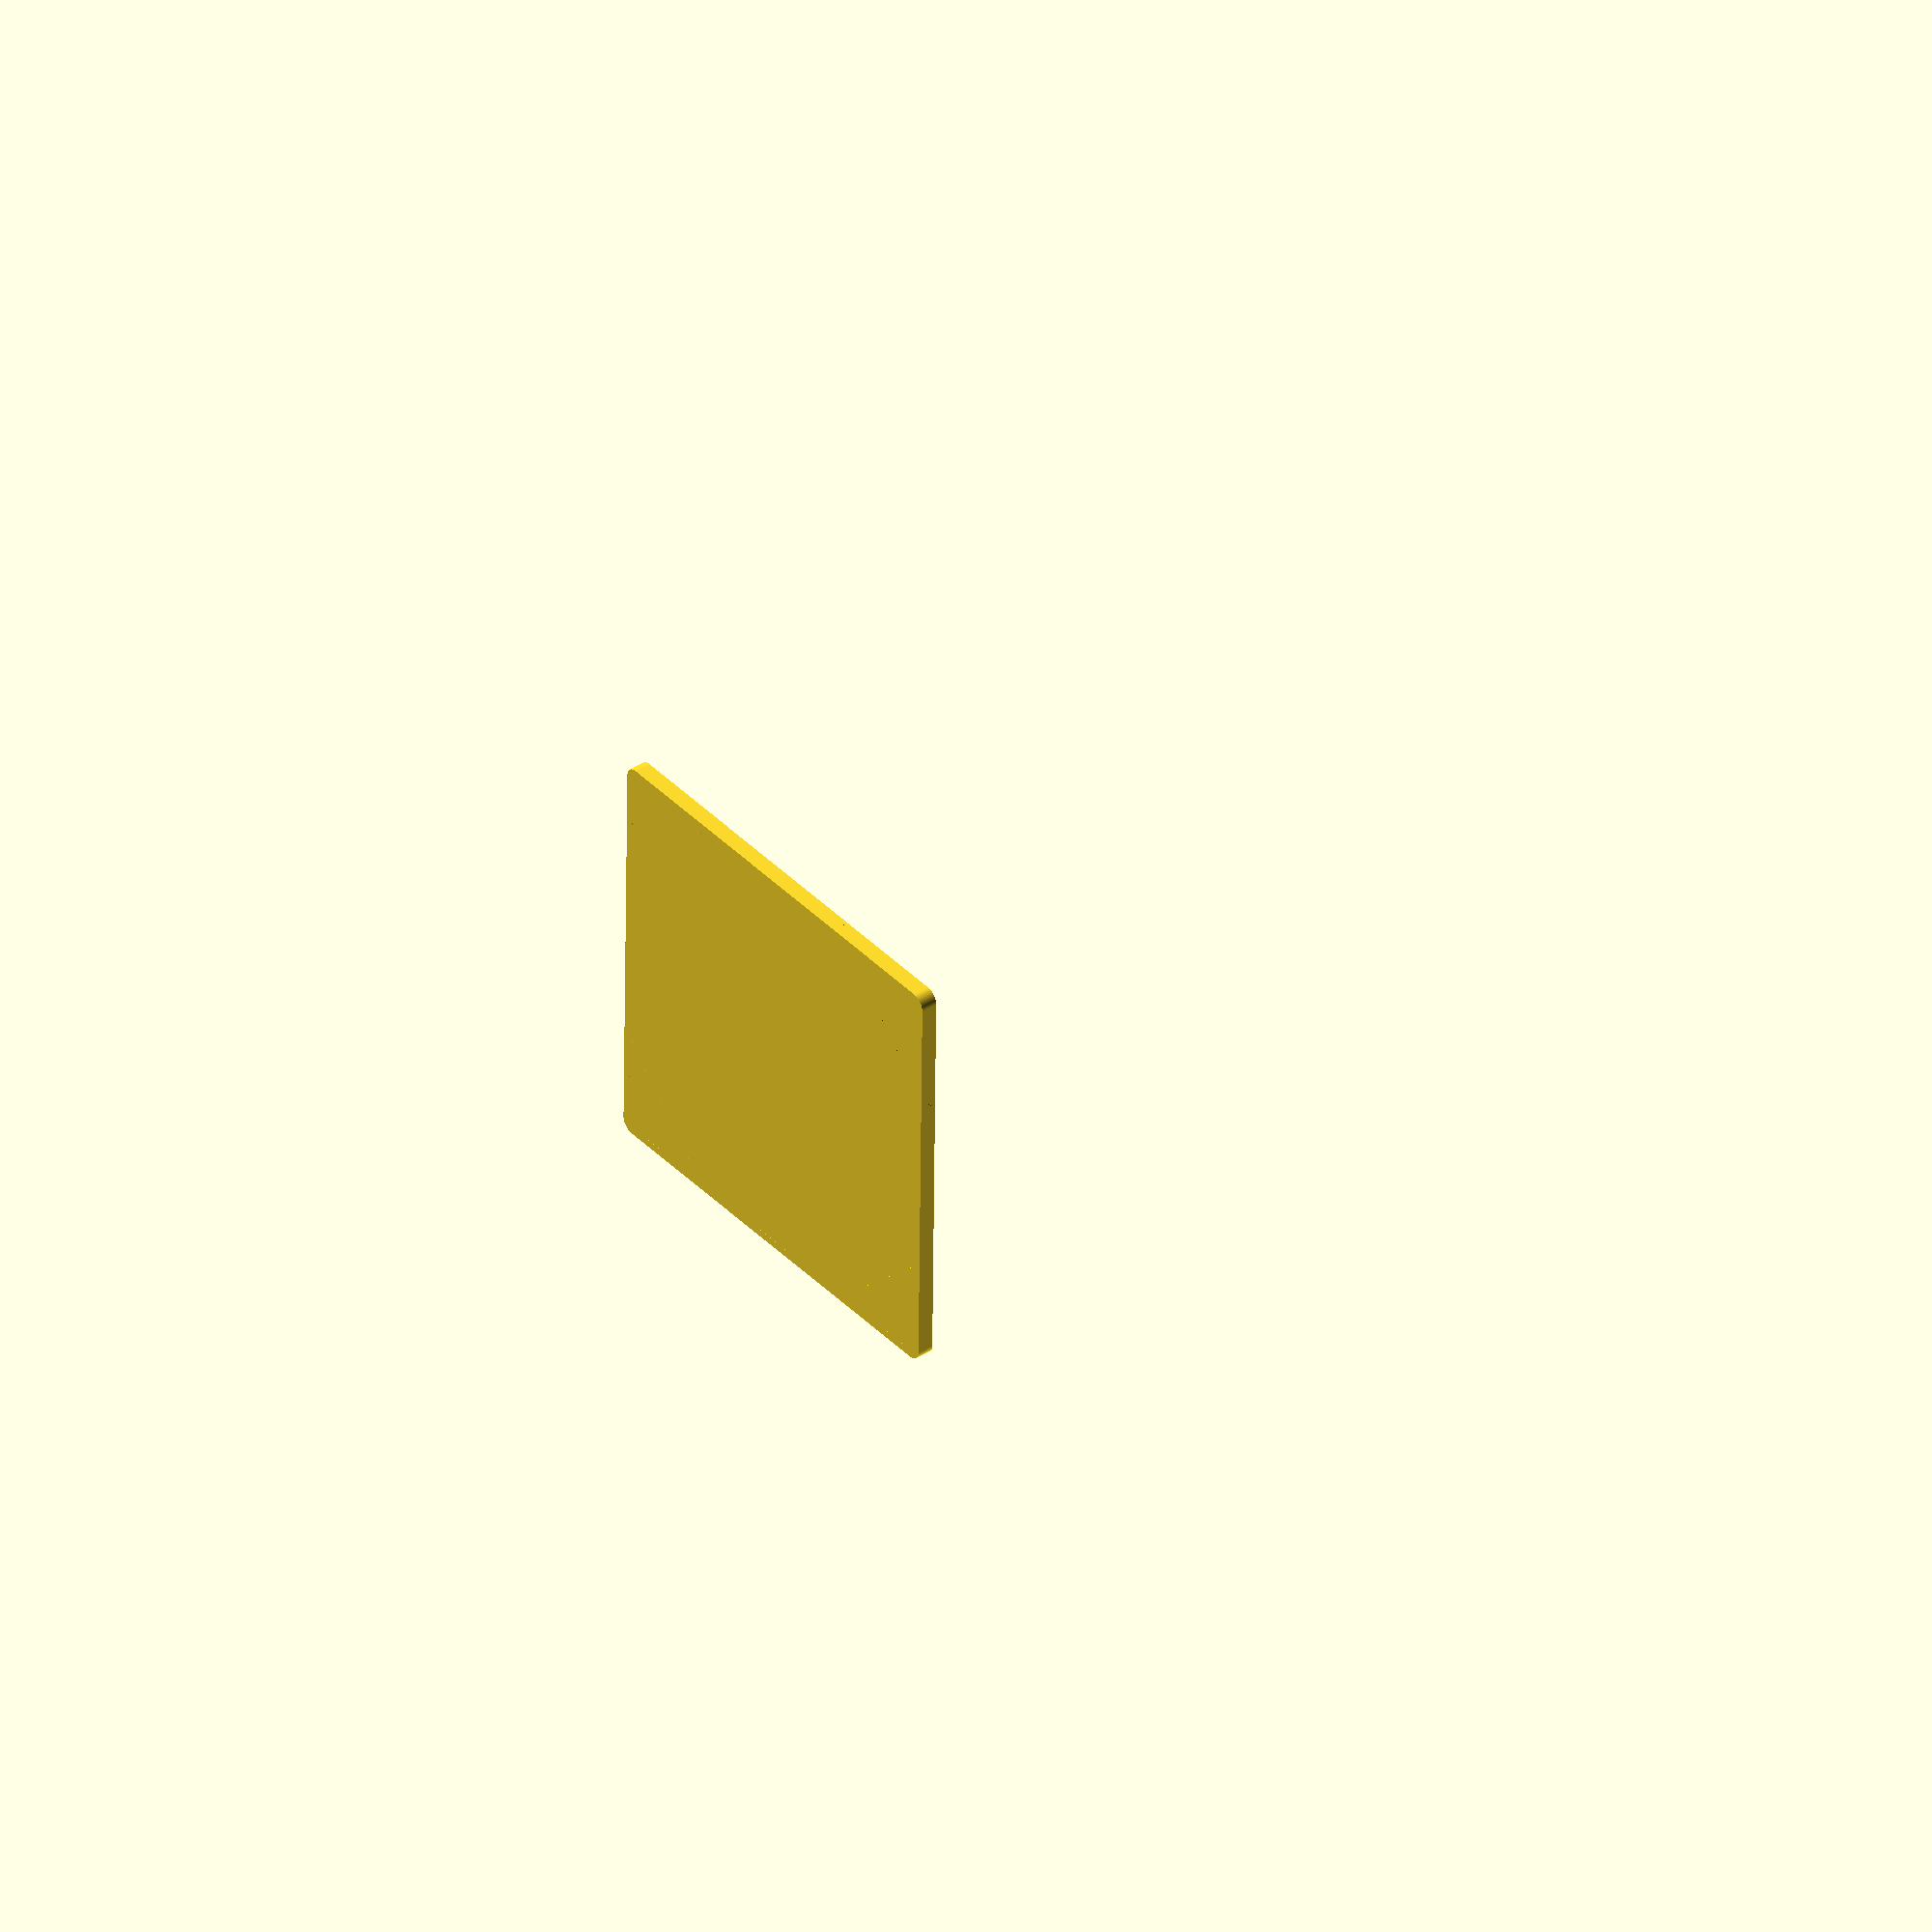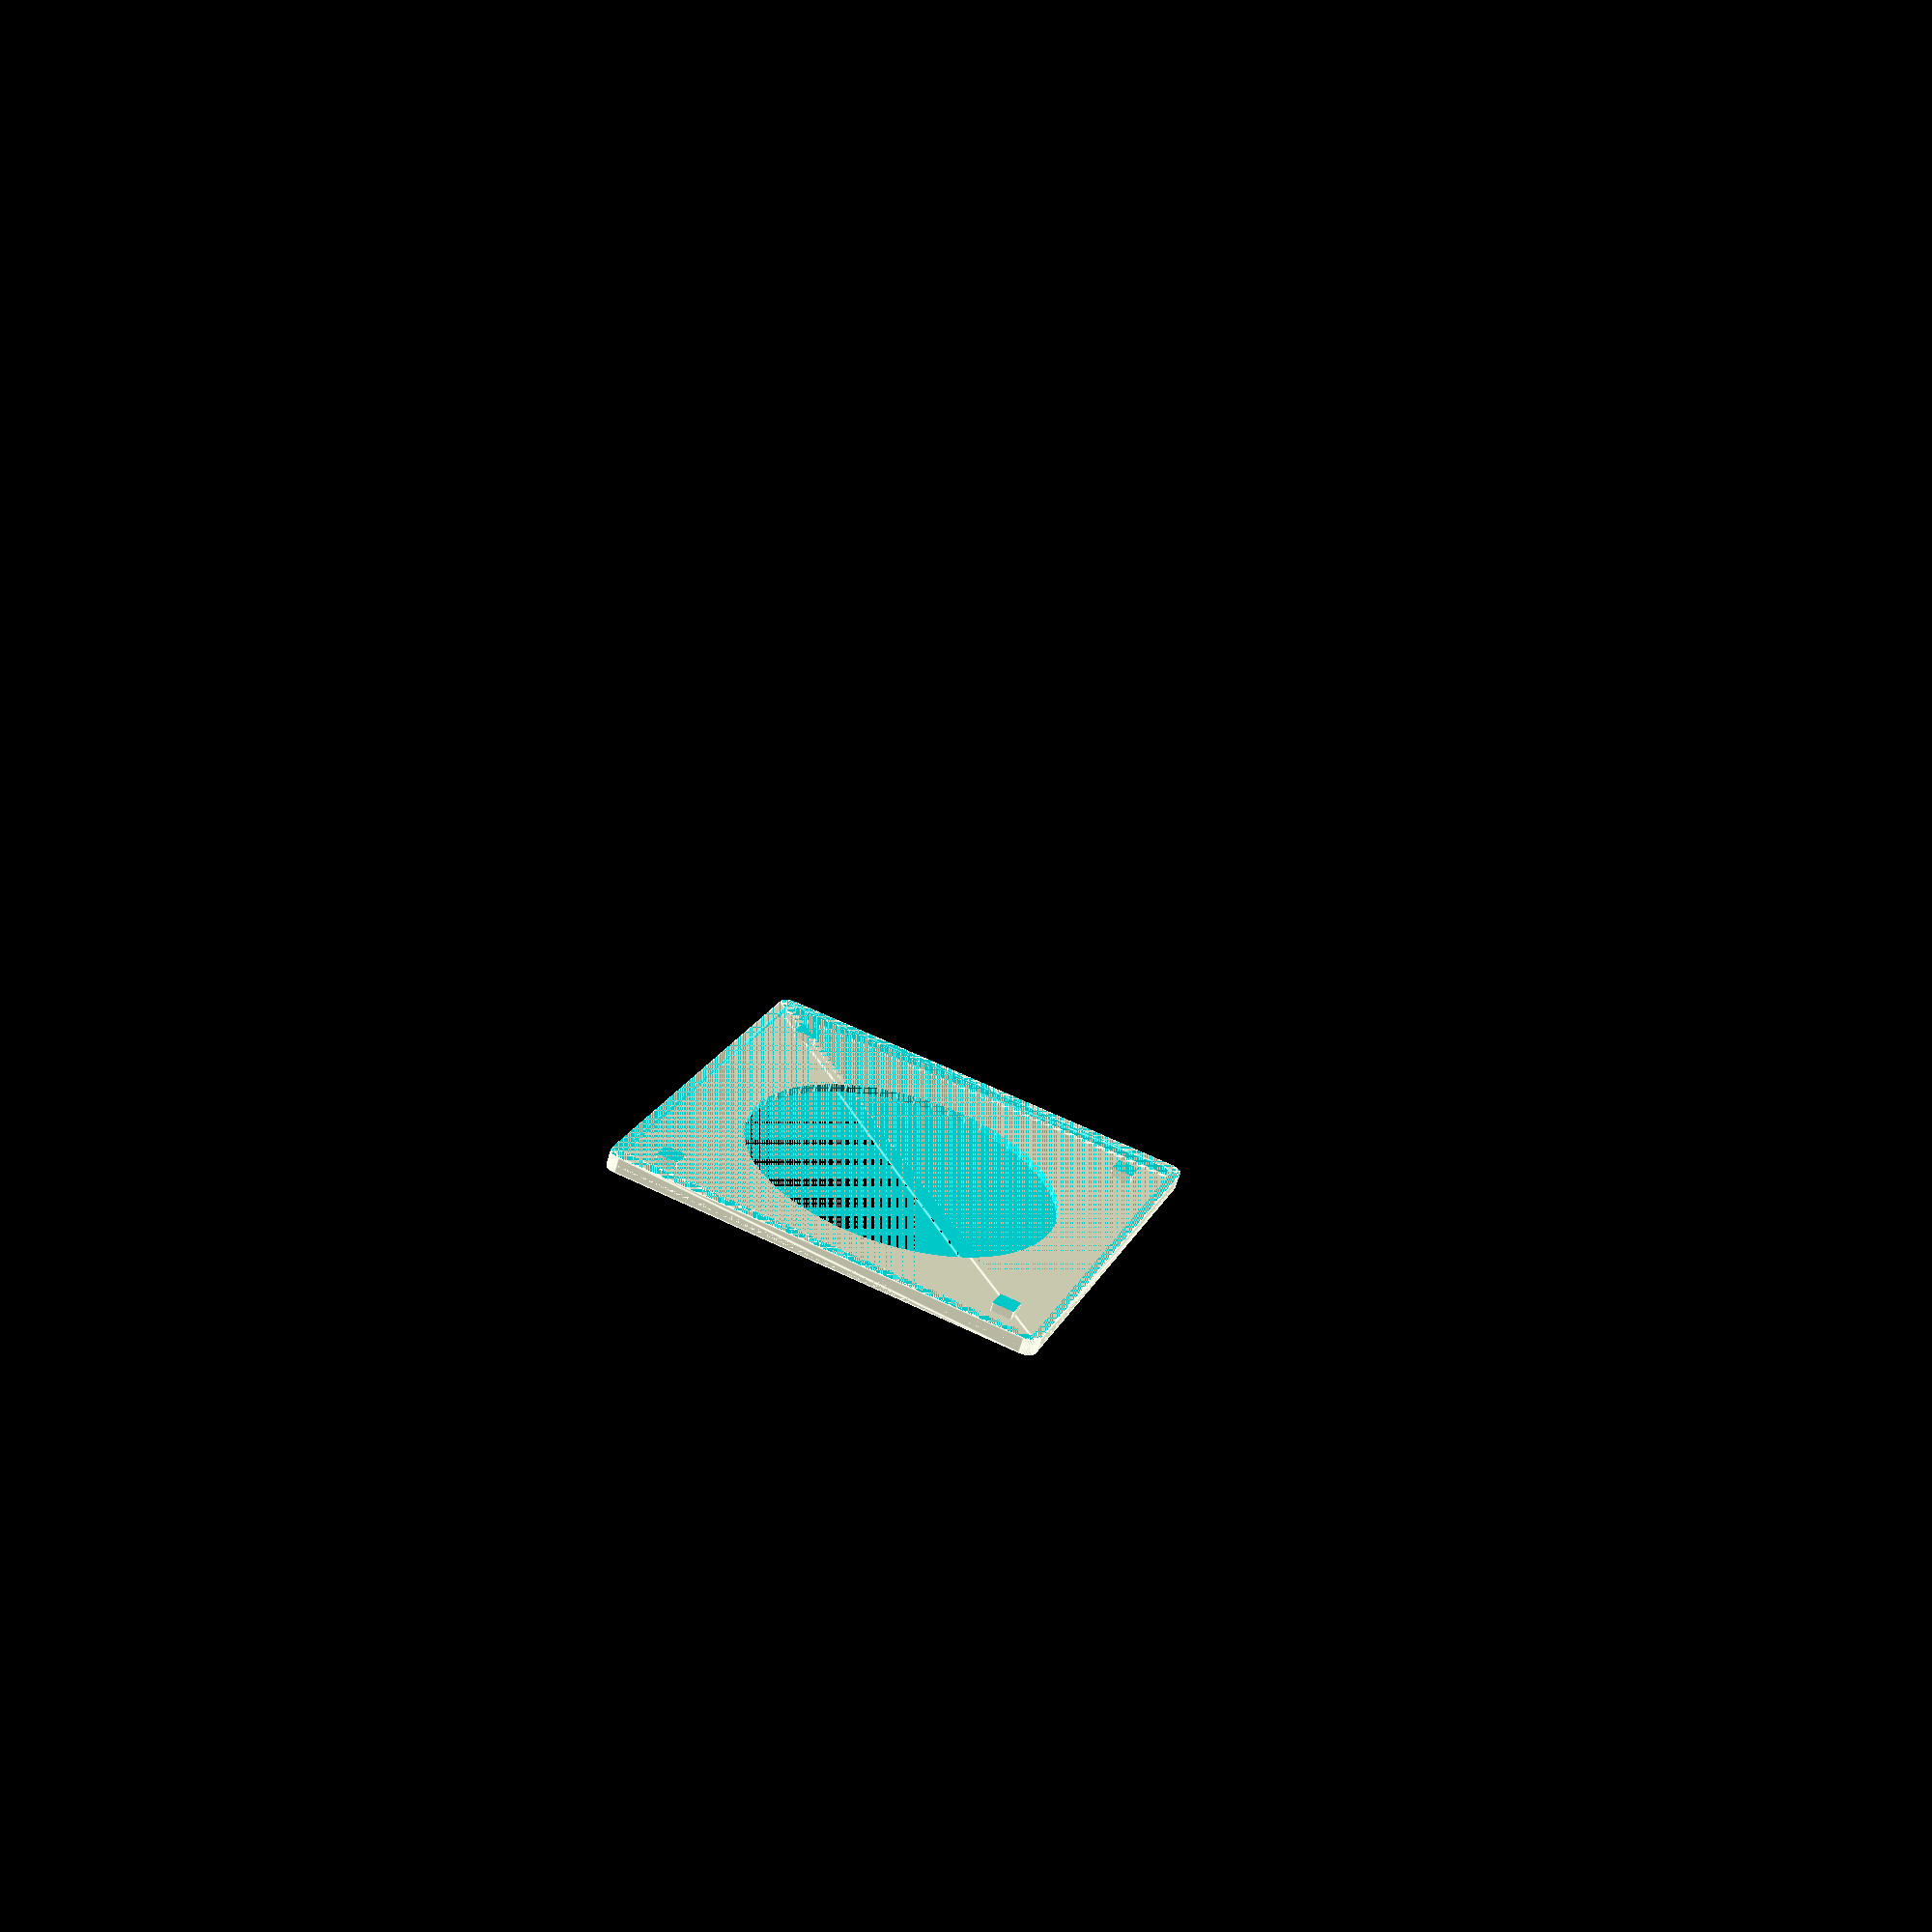
<openscad>
//======================================================================
// Menger1.scad
//
// Menger sponge created by cutting up a large cube
//
// DrTomFlint 7 May 2025
//======================================================================

// Menger sponge created by cutting up a large cube


thick=1.2;    // plate thickness
Ztab=1.2;     // depth of tabs into menge

F2=55;

//----------------------------------------------------------------------
module led(leads=10,tol=0){

  difference(){    
    cylinder(r=3.8/2+tol,h=1.25+tol,$fn=F2);
    //~ translate([2+1.4,0,0])
    //~ cube([4,4,10],center=true);
  }
  cylinder(r=3.0/2+tol,h=4+tol,$fn=F2);
  translate([0,0,4+tol])
  sphere(r=3.0/2+tol,$fn=F2);


  translate([1.0,0,-leads/2])
  cube([0.5+tol,0.5+tol,leads],center=true);
  translate([-1.0,0,-leads/2])
  cube([0.5+tol,0.5+tol,leads],center=true);
}


//----------------------------------------------------------------------
module menge(T=3,l=90){
  
  echo("Smallest cube is ", l/pow(3,T), " mm");


  //difference(){
  intersection(){

  // magic rotation 
  rotate([0,0,0])
  rotate([0,35.5,0])
  rotate([45,0,0])

  difference(){
    cube(l, center = true);
    
    cutz2();
    
    rotate([90,0,0])
    cutz2();
    
    rotate([0,90,0])
    cutz2();

  }

  // add a way to cut it
  //color("cyan")
  translate([0,0,1.0*l])
  cube(2*l, center=true);
  }
  
}

//----------------------------------------------------------------------
module box(T=3,l=90){
  
  echo("Smallest cube is ", l/pow(3,T), " mm");


  //difference(){
  intersection(){

  // magic rotation 
  rotate([0,0,0])
  rotate([0,35.5,0])
  rotate([45,0,0])

  difference(){
    cube(l, center = true);
    
    //~ cutz2();
    
    //~ rotate([90,0,0])
    //~ cutz2();
    
    //~ rotate([0,90,0])
    //~ cutz2();

  }

  // add a way to cut it
  //color("cyan")
  translate([0,0,1.0*l])
  cube(2*l, center=true);
  }
  
}
//----------------------------------------------------------------------
module cuts(T=3,l=90){
  
  echo("Smallest cube is ", l/pow(3,T), " mm");


  //difference(){
  intersection(){

  // magic rotation 
  rotate([0,0,0])
  rotate([0,35.5,0])
  rotate([45,0,0]){

    cutz2(tol=-0.25);
    
    rotate([90,0,0])
    cutz2(tol=-0.25);
    
    rotate([0,90,0])
    cutz2(tol=-0.25);
  }

  // add a way to cut it
  //color("cyan")
  translate([0,0,1.0*l])
  cube(2*l, center=true);
  }
  
}

//----------------------------------------------------------------------
module box8a(cut=66){
  translate([l/2,-l/2,l/2])
  rotate([-45,0,0])
  rotate([0,-35.5,0])
  difference(){
    //~ box(T=T,l=l);
    menge(T=T,l=l);
    translate([0,0,cut]) cube([400,400,100],center=true);
  }
}

//----------------------------------------------------------------------
module box8(part=3){

if(part==1){
  // lowers 4
  translate([0,0,-l])
  for(i=[0:3])
  rotate([0,0,i*90])
  box8a();
}

if(part==2){  
  // upper 4
  translate([0,0,l+2*thick+0.2])
  for(i=[0:3])
  rotate([0,0,i*90])
  rotate([0,180,0])
  box8a();
}

if(part==3){
  // lowers 4
  translate([0,0,-l])
  for(i=[0:3])
  rotate([0,0,i*90])
  box8a();
  // upper 4
  translate([0,0,l+2*thick+0.2])
  for(i=[0:3])
  rotate([0,0,i*90])
  rotate([0,180,0])
  box8a();  
}

}

//----------------------------------------------------------------------
module box9(part=3){

if(part==1){
  // lowers 4
  for(i=[0:3])
  rotate([0,0,i*90])
  translate([-l,-l,0])
  rotate([180,0,0])
  box8a();
}

if(part==2){
  // upper 4
  translate([0,0,2*thick+0.2])
  for(i=[0:3])
  rotate([0,0,i*90])
  rotate([0,180,0])
  translate([-l,-l,0])
  rotate([180,0,0])
  box8a();
}

if(part==3){
  // lowers 4
  for(i=[0:3])
  rotate([0,0,i*90])
  translate([-l,-l,0])
  rotate([180,0,0])
  box8a(cut=99);
  // upper 4
  translate([0,0,2*thick+0.2])
  for(i=[0:3])
  rotate([0,0,i*90])
  rotate([0,180,0])
  translate([-l,-l,0])
  rotate([180,0,0])
  box8a(cut=99);
}
  
}

//----------------------------------------------------------------------
module cuts9(part=3){

  // lowers 4
  for(i=[0:3])
  rotate([0,0,i*90])
  translate([-l,-l,0])
  rotate([180,0,0])
  cuts8a();

}

//----------------------------------------------------------------------
module cuts8a(cut=66){
  translate([l/2,-l/2,l/2])
  rotate([-45,0,0])
  rotate([0,-35.5,0])
  difference(){
    //~ box(T=T,l=l);
    cuts(T=T,l=l);
    translate([0,0,cut]) cube([400,400,100],center=true);
  }
}
//----------------------------------------------------------------------
module cuts8(){

  // lowers 4
  translate([0,0,-l])
  for(i=[0:3])
  rotate([0,0,i*90])
  cuts8a();
  
  //~ // upper 4
  //~ translate([0,0,l+2*thick])
  //~ for(i=[0:3])
  //~ rotate([0,0,i*90])
  //~ rotate([0,180,0])
  //~ cuts8a();
  
}

//----------------------------------------------------------------------
module boxIn(tol=0){

s1=0.575*l-tol;
s2=0.575*l-tol;

  translate([0,0,0])
  rotate([180,0,0])
  cylinder(r1=s1,r2=0.01,h=s2,$fn=4);
  translate([0,0,0])
  cylinder(r1=s1,r2=0.01,h=s2,$fn=4);
}

//----------------------------------------------------------------------
module cutz2(tol=0){

  for (k = [0:T]) {
    w = l/pow(3,k);
    
    for (x = [(-l/2)+1.5*w:3*w:(l/2)-w], y = [(-l/2)+1.5*w:3*w:(l/2)-w]) {
      translate([x,y,0])cube([w+tol,w+tol,l+1],center=true);
    }
  
  }
}


//----------------------------------------------------------------------
module plate(tol=0){


  difference(){
    translate([0,0,thick/2])
    intersection(){
      cube([2*l,2*l,thick],center=true);
      rotate([0,0,45])
      cube([2.12*l,2.12*l,thick],center=true);
    }
    // recut the 4 largest
    translate([l/2,l/2,0])
    cube([l/3,l/3,20],center=true);
    translate([-l/2,l/2,0])
    cube([l/3,l/3,20],center=true);
    translate([-l/2,-l/2,0])
    cube([l/3,l/3,20],center=true);
    translate([l/2,-l/2,0])
    cube([l/3,l/3,20],center=true);
    
    // central cavity
    translate([0,0,thick/2])
    rotate([0,0,45])
    cube([0.75*l,0.75*l,3*thick],center=true);
  }
  
  difference(){
    cuts8();
    translate([0,0,-Ztab-l])
    cube([4*l,4*l,2*l],center=true);
    // recut the 4 largest
    translate([l/2,l/2,0])
    cube([l/3,l/3,20],center=true);
    translate([-l/2,l/2,0])
    cube([l/3,l/3,20],center=true);
    translate([-l/2,-l/2,0])
    cube([l/3,l/3,20],center=true);
    translate([l/2,-l/2,0])
    cube([l/3,l/3,20],center=true);
  }
  
  difference(){
    boxIn(tol=0.1);
    translate([0,0,thick])
    boxIn(tol=0.1);
  }
  
  // hinge
  difference(){
    union(){
      translate([l+2,0,-thick+0.4])
      rotate([90,0,0])
      cylinder(r=2,h=l,center=true,$fn=F2);
      translate([l,0,thick/2])
      cube([5,l,thick],center=true);
    }
    translate([l+4,l/5,thick/2])
    cube([10,l/5,6*thick],center=true);    
    translate([l+4,-l/5,thick/2])
    cube([10,l/5,6*thick],center=true);    
    translate([l+2,0,-thick+0.4])
    rotate([90,0,0])
    cylinder(r=1,h=l+2,center=true,$fn=F2);

    translate([l+8,l/2+6,-thick+0.4])
    rotate([0,0,45])
    cube([20,20,20],center=true);    
    translate([l+8,-l/2-6,-thick+0.4])
    rotate([0,0,45])
    cube([20,20,20],center=true);    
  }
}

//----------------------------------------------------------------------
module plate9(tol=0.5){

  // main plate
  difference(){
    linear_extrude(height=thick)
    offset(r=1.5*thick,$fn=F2)
    square([2*l,2*l],center=true);
    
    translate([0,0,thick/2])
    intersection(){
      cube([2*l+tol,2*l+tol,thick+1],center=true);
      rotate([0,0,45])
      cube([2.12*l+tol,2.12*l+tol,thick+1],center=true);
    }
    translate([l,0,thick/2])
    cube([10,l+0.4,6*thick],center=true);    

    translate([l-6.75,l/2+0,-thick+0.4])
    rotate([0,0,45])
    cube([10,10,10],center=true);    
    translate([l-6.75,-l/2-0,-thick+0.4])
    rotate([0,0,45])
    cube([10,10,10],center=true);    
    
    // cut for hinge
    translate([l+4,0.75*l,thick/2])
    cube([10,l/6,6*thick],center=true); 
    translate([l+4,-0.75*l,thick/2])
    cube([10,l/6,6*thick],center=true); 
           
  }    
  
  // lip
  difference(){
    translate([0,0,-thick])
    linear_extrude(height=2*thick)
    offset(r=1.5*thick,$fn=F2)
    square([2*l,2*l],center=true);
    
    translate([0,0,-thick])
    linear_extrude(height=2*thick)
    offset(r=0.54*thick,$fn=F2)
    square([2*l,2*l],center=true);
    
    translate([l,0,thick/2])
    cube([10,2*l,6*thick],center=true);    

    translate([l-6.75,l/2+0,-thick+0.4])
    rotate([0,0,45])
    cube([10,10,10],center=true);    
    translate([l-6.75,-l/2-0,-thick+0.4])
    rotate([0,0,45])
    cube([10,10,10],center=true);    
  }    

  // interlocking tabs
  difference(){
    cuts9();
    translate([0,0,-l-thick])
    cube([3*l,3*l,2*l],center=true);    
  }
  
  // hinge
  difference(){
    union(){
      translate([l+2,0,-thick+0.4])
      rotate([90,0,0])
      cylinder(r=2,h=2*l,center=true,$fn=F2);
      translate([l,0,thick/2])
      cube([5,2*l,thick],center=true);
    }
    translate([l+4,0,thick/2])
    cube([10,l+0.4,6*thick],center=true);    
    translate([l,0,thick/2])
    cube([10,l+0.4,6*thick],center=true);    
    
    translate([l+4,0.75*l,thick/2])
    cube([10,l/6,6*thick],center=true); 
    translate([l+4,-0.75*l,thick/2])
    cube([10,l/6,6*thick],center=true); 
       
    translate([l+2,0,-thick+0.4])
    rotate([90,0,0])
    cylinder(r=1,h=2*l+2,center=true,$fn=F2);

    translate([l-6.75,l/2+0,-thick+0.4])
    rotate([0,0,45])
    cube([10,10,10],center=true);    
    translate([l-6.75,-l/2-0,-thick+0.4])
    rotate([0,0,45])
    cube([10,10,10],center=true);    
  }


}

//----------------------------------------------------------------------
module plate10(tol=0.5){

  // main plate
  difference(){
    linear_extrude(height=thick)
    offset(r=1.5*thick,$fn=F2)
    square([2*l,2*l],center=true);
       
    cylinder(r=0.75*l,h=3*thick,center=true,$fn=F2);
  }    
  
  // lip
  difference(){
    translate([0,0,-thick])
    linear_extrude(height=2*thick)
    offset(r=1.5*thick,$fn=F2)
    square([2*l,2*l],center=true);
    
    translate([0,0,-thick])
    linear_extrude(height=2*thick)
    offset(r=0.54*thick,$fn=F2)
    square([2*l,2*l],center=true);    
  }    

  // interlocking tabs
  difference(){
    cuts9();
    translate([0,0,-l-thick])
    cube([3*l,3*l,2*l],center=true);    
  }
  
}

//----------------------------------------------------------------------
module hinge(tol=0.2){

Zoff=3.5*thick;

  difference(){
    hull(){
      translate([l+2,l/5,-thick+0.4])
      rotate([90,0,0])
      cylinder(r=2,h=l/5-tol,center=true,$fn=F2);
      
      translate([l+2,l/5,-thick+0.4+Zoff])
      rotate([90,0,0])
      cylinder(r=2,h=l/5-tol,center=true,$fn=F2);
    }
    
    translate([l+2,0,-thick+0.4])
    rotate([90,0,0])
    cylinder(r=1,h=l+2,center=true,$fn=F2);
    translate([l+2,0,-thick+0.4+Zoff])
    rotate([90,0,0])
    cylinder(r=1,h=l+2,center=true,$fn=F2);
  }

}

//----------------------------------------------------------------------
module hinge9(tol=0.2){

Zoff=3.5*thick;

  difference(){
    hull(){
      translate([l+2,l/6,-thick+0.4])
      rotate([90,0,0])
      cylinder(r=2,h=l/6-tol,center=true,$fn=F2);
      
      translate([l+2,l/6,-thick+0.4+Zoff])
      rotate([90,0,0])
      cylinder(r=2,h=l/6-tol,center=true,$fn=F2);
    }
    
    translate([l+2,0,-thick+0.4])
    rotate([90,0,0])
    cylinder(r=1,h=l+2,center=true,$fn=F2);
    translate([l+2,0,-thick+0.4+Zoff])
    rotate([90,0,0])
    cylinder(r=1,h=l+2,center=true,$fn=F2);
  }

}

//----------------------------------------------------------------------
module plateA(tol=0){

  difference(){
    plate();
    translate([0,0,thick/2])
    intersection(){
      cube([2*l-thick,2*l-thick,4*l],center=true);
      rotate([0,0,45])
      cube([2.12*l-thick,2.12*l-thick,4*l],center=true);
    }
  }
}

//----------------------------------------------------------------------
module plateB(tol=0){

difference(){
  intersection(){
    plate();
    translate([0,0,thick/2])
    intersection(){
      cube([2*l-thick,2*l-thick,4*l],center=true);
      rotate([0,0,45])
      cube([2.12*l-thick,2.12*l-thick,4*l],center=true);
    }
  }
  rotate([0,0,45])
  cube([0.75*l,0.75*l,2*l],center=true);
}

}

//----------------------------------------------------------------------
module plateB2(tol=0){

difference(){
  intersection(){
    plate();
    translate([0,0,thick/2])
    intersection(){
      cube([2*l-thick,2*l-thick,4*l],center=true);
      rotate([0,0,45])
      cube([2.12*l-thick,2.12*l-thick,4*l],center=true);
    }
  }
  rotate([0,0,45])
  cube([0.75*l+2*thick,0.75*l+2*thick,2*l],center=true);

  rotate([0,0,45])
  linear_extrude(height=thick,scale=1.1)
  square([0.75*l+2*thick,0.75*l+2*thick],center=true);
}

}

//----------------------------------------------------------------------
module plateB2a(tol=0){

  difference(){
    plateB2();
    rotate([0,0,45])
    linear_extrude(height=thick,scale=1.1)
    square([1.5*l,1.5*l],center=true);
  }

}

//----------------------------------------------------------------------
module plateB2b(tol=0){

  difference(){
    intersection(){
      plateB2();
      rotate([0,0,45])
      linear_extrude(height=thick,scale=1.1)
      square([1.5*l,1.5*l],center=true);
    }
    rotate([0,0,45])
    linear_extrude(height=thick,scale=1.1)
    square([1.1*l,1.1*l],center=true);
  }
}

//----------------------------------------------------------------------
module plateB2c(tol=0){


  intersection(){
    plateB2();
    rotate([0,0,45])
    linear_extrude(height=thick,scale=1.1)
    square([1.1*l,1.1*l],center=true);
  }
}

//----------------------------------------------------------------------
module plateC(tol=0){

  intersection(){
    plate();
    rotate([0,0,45])
    cube([0.75*l,0.75*l,2*l],center=true);
  }
  
}

//======================================================================

// Order
T=2; l=30;
//~ T=3; l=90;
//~ T=4; l=270;

//~ menge(T=T,l=l);

//~ cutz2();


// remove top for 8-ball construction
//~ difference(){
//~ menge(T=T,l=l);
//~ translate([0,0,66]) cube([400,400,100],center=true);
//~ }



// tests for internal space
//~ box8(part=3);

//~ boxIn(tol=0.4);

//~ plate();

//~ translate([0,0,2*thick+0.2])
//~ rotate([180,0,0])
//~ plate();


// cut up plate for multi-color prints
//~ plateA();     // outer rim and hinge
//~ plateB();     // inner flat
//~ plateB2();     // inner flat

//~ plateB2a();     // inner flat
//~ plateB2b();     // inner flat
//~ plateB2c();     // inner flat

//~ plateC();     // pyramid tent


//~ hinge();

//~ cuts8a();
//~ box8a();

//~ cuts8();


//~ box9(part=1);

//~ plate9();
//~ hinge9();

plate10();


//~ cuts9();

//======================================================================

</openscad>
<views>
elev=320.9 azim=90.8 roll=51.2 proj=o view=wireframe
elev=64.2 azim=69.2 roll=164.1 proj=p view=edges
</views>
